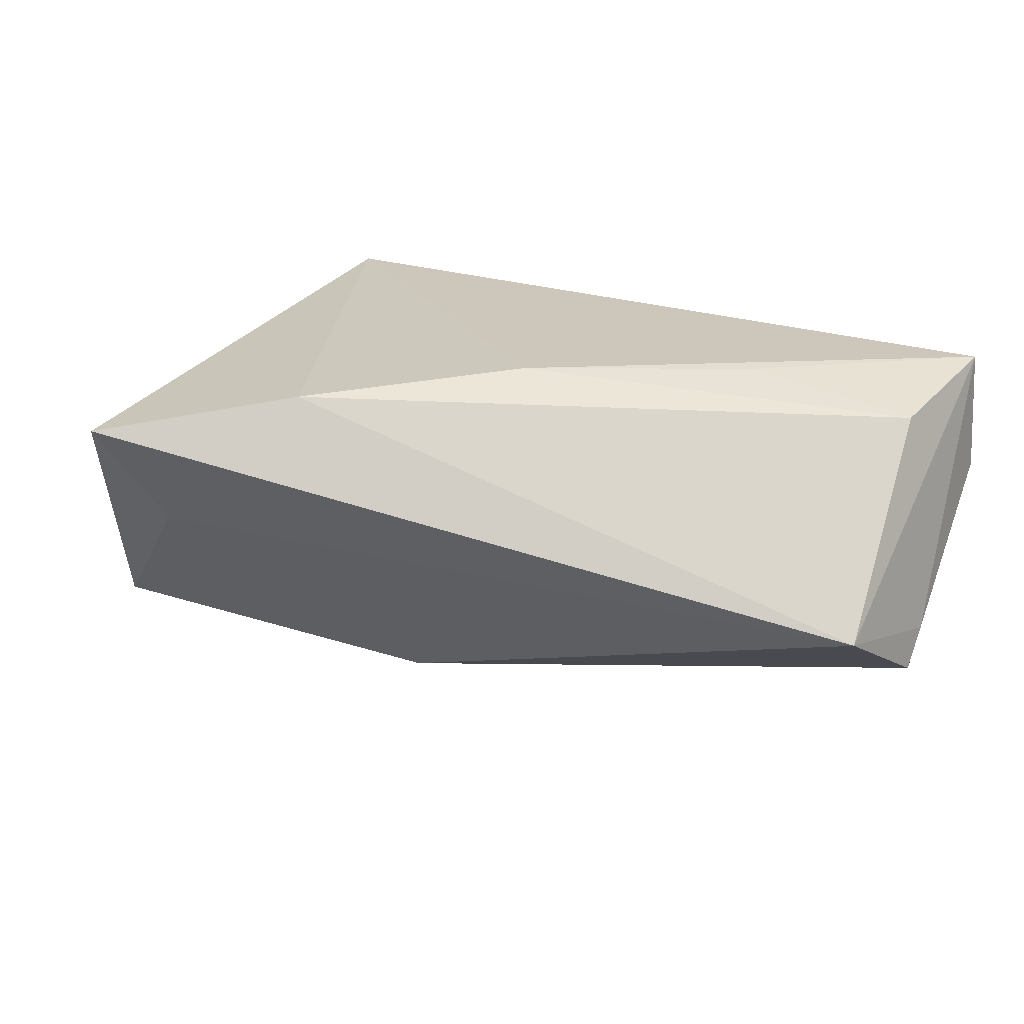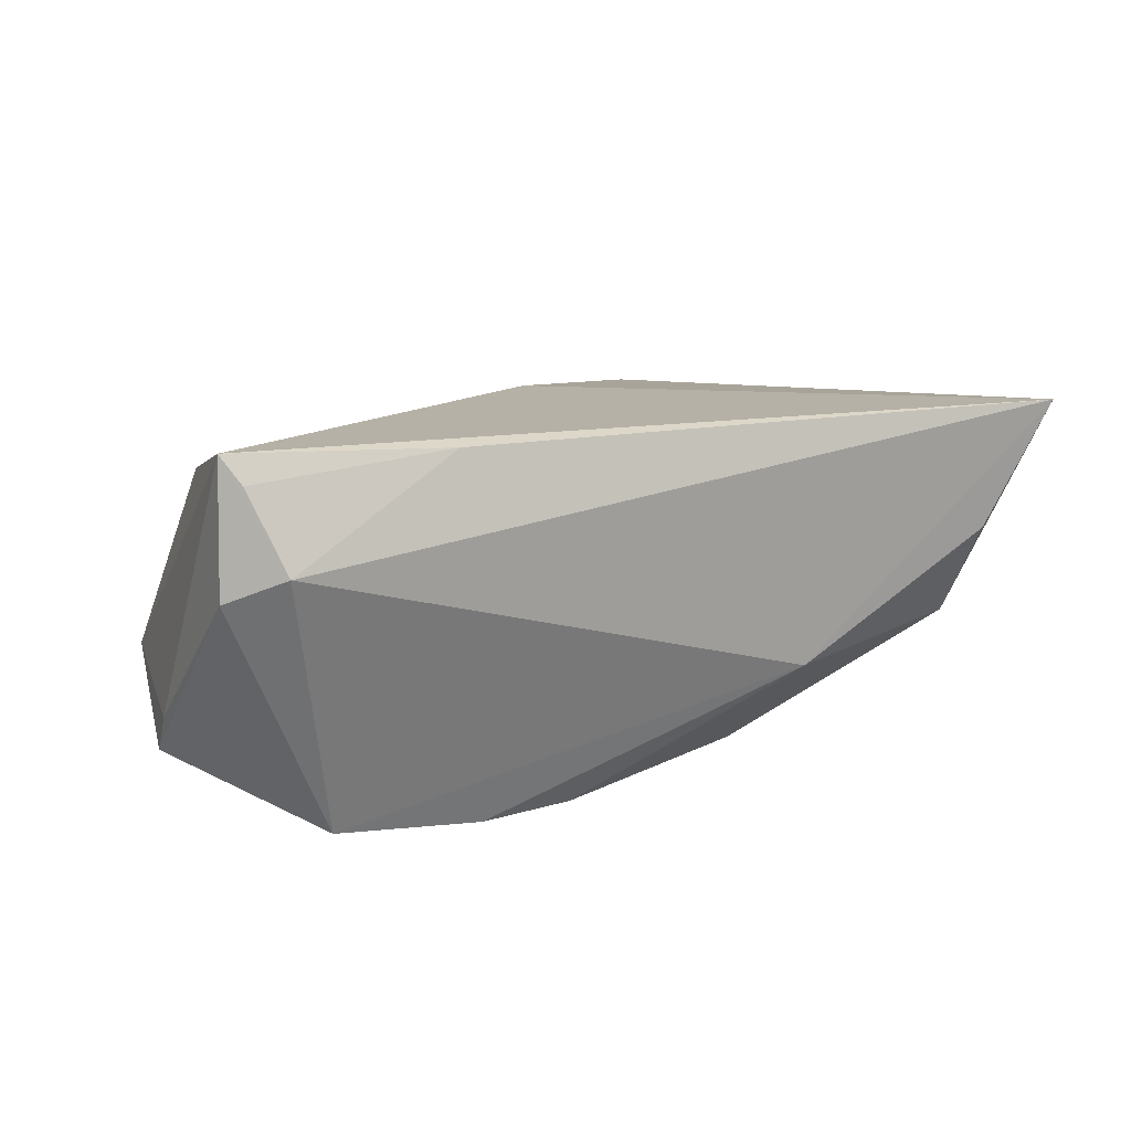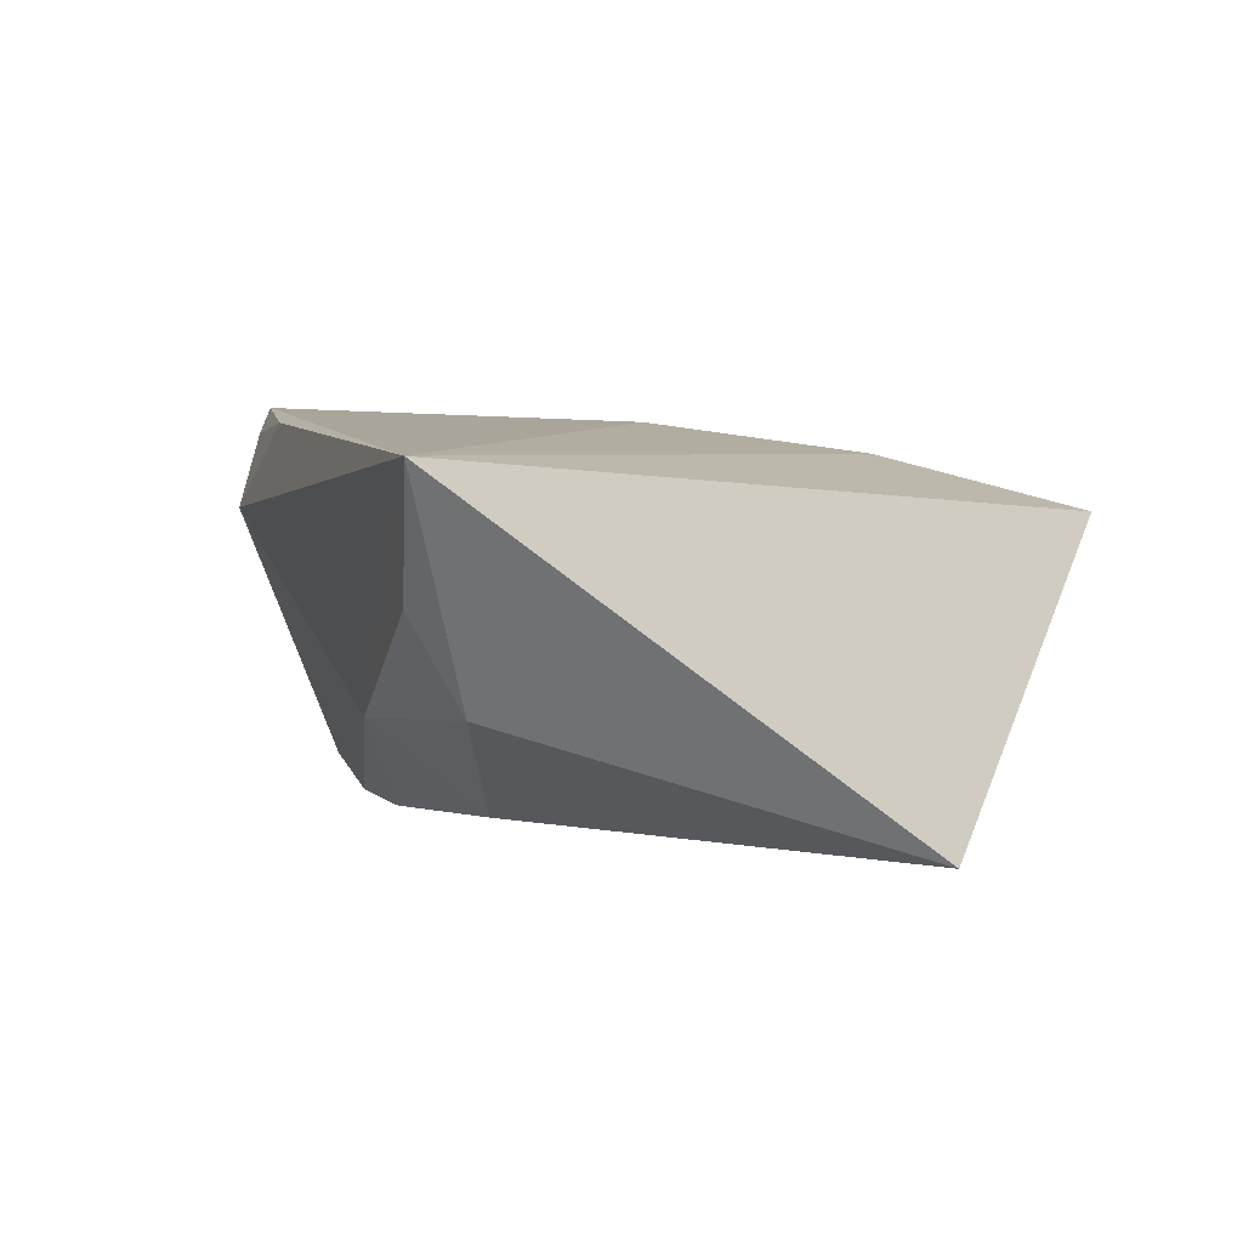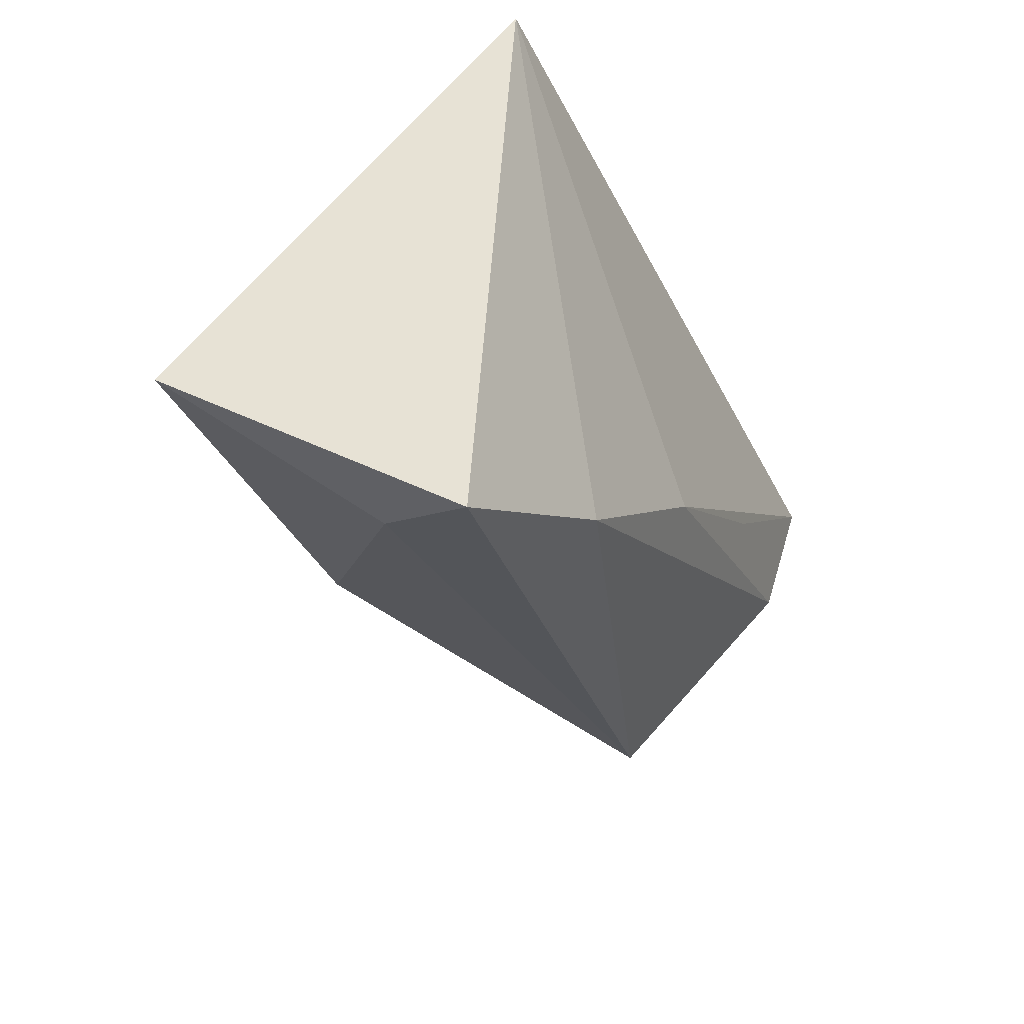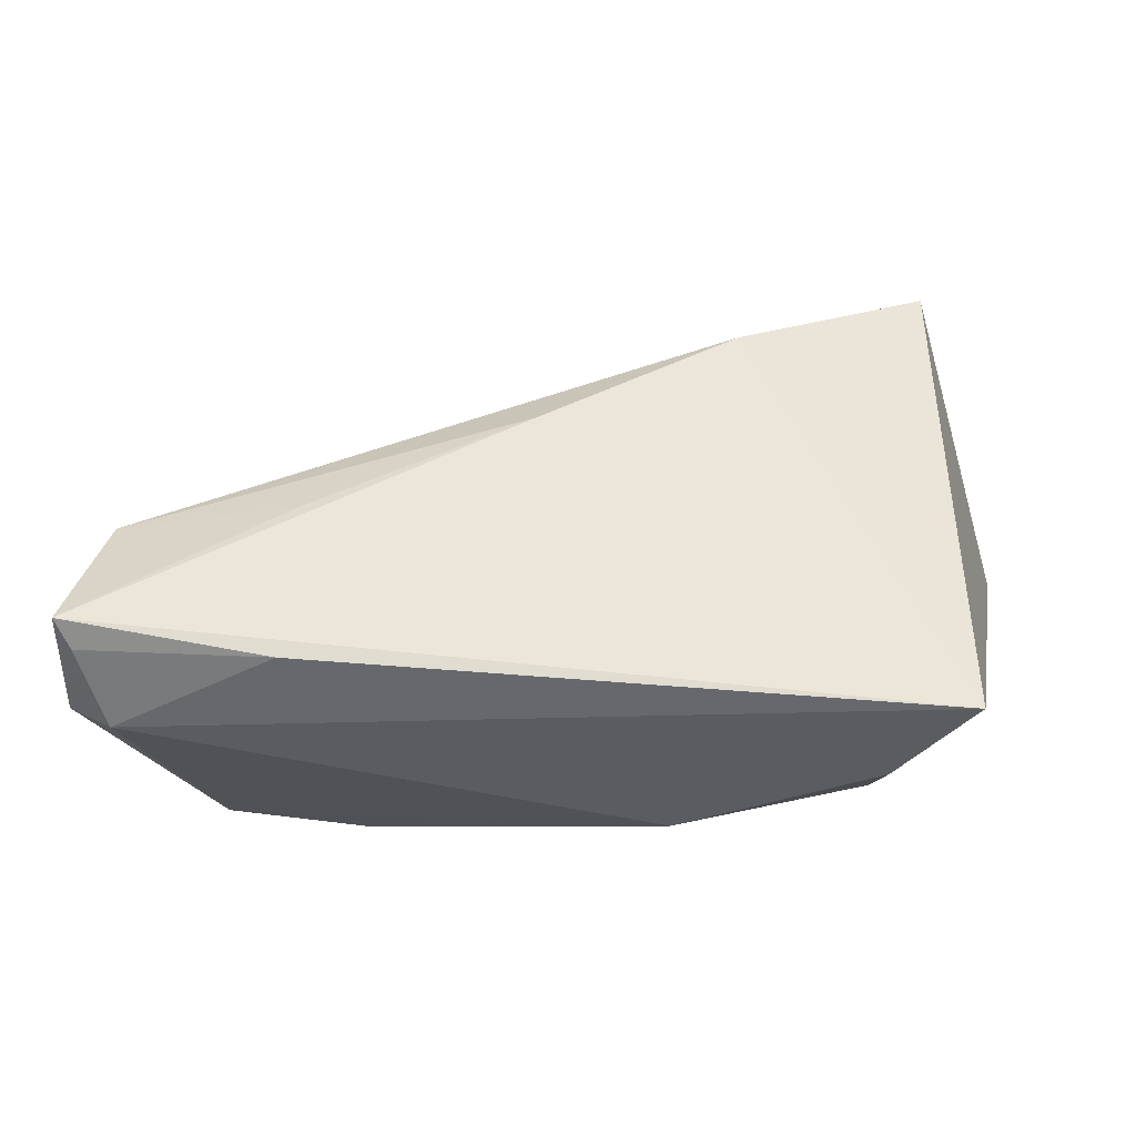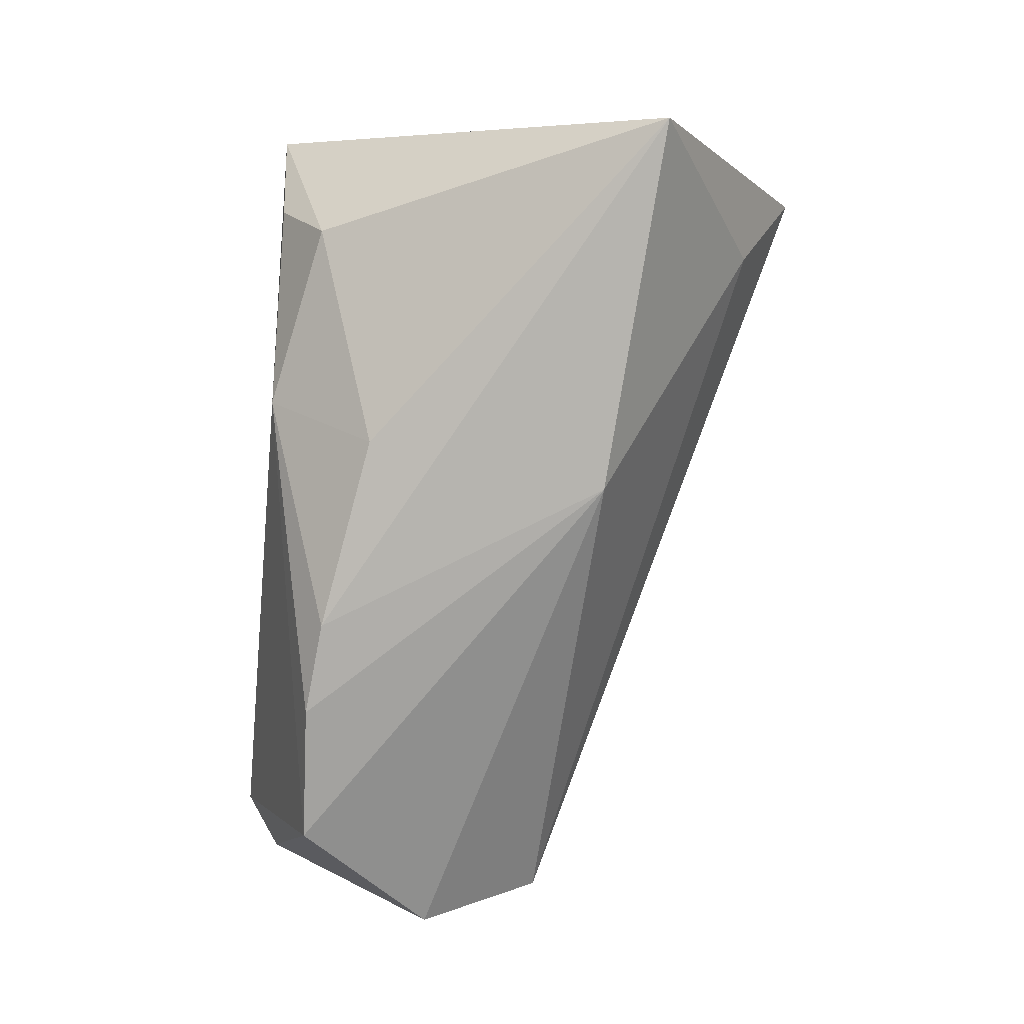
<metadata>
{"format":"obj","ext":"obj","renderer":"f3d","projection":"perspective","resolution":1024,"background":"white","views":[{"elev":21.4,"azim":29.5,"up":"+Z"},{"elev":12.1,"azim":153.3,"up":"+Z"},{"elev":7.7,"azim":-108.1,"up":"+Z"},{"elev":-38.6,"azim":-64.8,"up":"+Y"},{"elev":49.2,"azim":-175.9,"up":"+Z"},{"elev":-76.4,"azim":-94.0,"up":"+Z"}]}
</metadata>
<code>
v 0.05631 0.0005887 -0.0164
v 0.04985 0.02779 0.007634
v 0.0129 0.01597 -0.02426
v -0.00705 -0.01868 -0.02268
v 0.05337 0.02438 0.01682
v -0.01079 0.01128 -0.02105
v -0.01781 -0.02951 0.01743
v -0.04124 -0.04303 0.01281
v 0.05587 0.02334 0.004736
v 0.05378 -0.01419 -0.007711
v 0.0421 0.01701 -0.02336
v -0.03533 0.01991 -0.005968
v 0.03127 0.004269 0.01958
v 0.05533 0.02263 0.01998
v 0.05248 0.005796 0.01585
v -0.03635 0.02617 0.005117
v 0.03046 0.0258 0.01931
v -0.05342 -0.02312 -0.0194
v -0.01268 0.0251 -0.009107
v -0.04465 0.02779 0.01998
v 0.005529 -0.01146 0.01998
v 0.02457 0.01741 -0.02456
v 0.05658 0.003922 -0.01179
v -0.03492 -0.03629 -0.0003151
f 8 20 18
f 24 8 18
f 24 10 8
f 2 14 9
f 18 20 12
f 21 14 20
f 20 14 17
f 17 2 20
f 18 12 6
f 20 2 19
f 19 6 12
f 9 1 11
f 11 2 9
f 22 19 11
f 11 19 2
f 9 14 23
f 23 1 9
f 23 14 10
f 10 1 23
f 20 8 7
f 7 21 20
f 8 10 7
f 10 14 15
f 15 7 10
f 21 7 15
f 14 2 5
f 5 17 14
f 2 17 5
f 16 12 20
f 20 19 16
f 16 19 12
f 3 19 22
f 6 19 3
f 18 6 3
f 4 11 1
f 22 11 4
f 4 24 18
f 18 3 4
f 4 3 22
f 4 1 10
f 10 24 4
f 14 21 13
f 13 15 14
f 21 15 13

</code>
